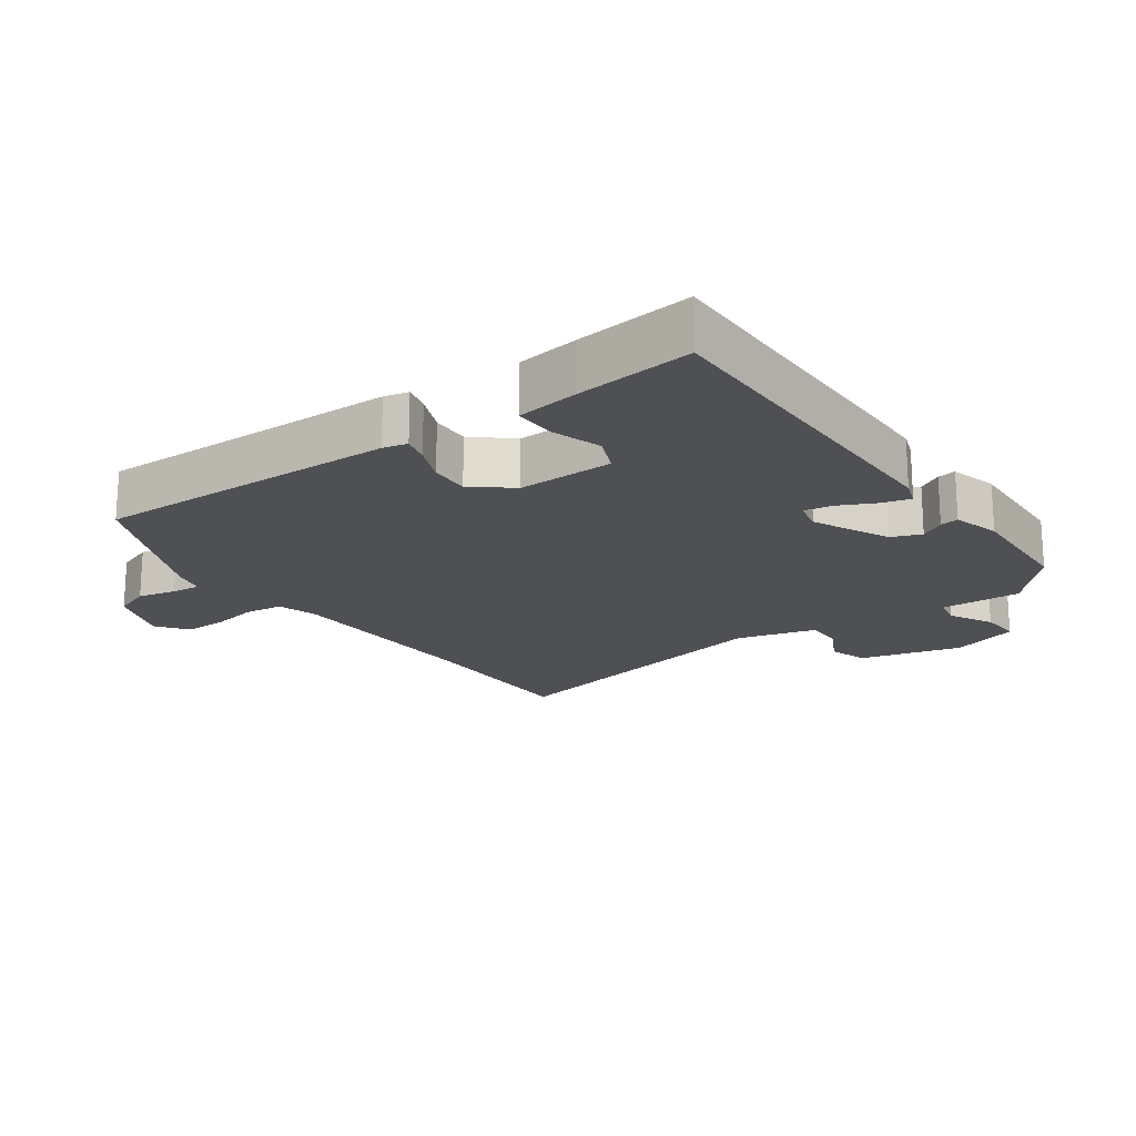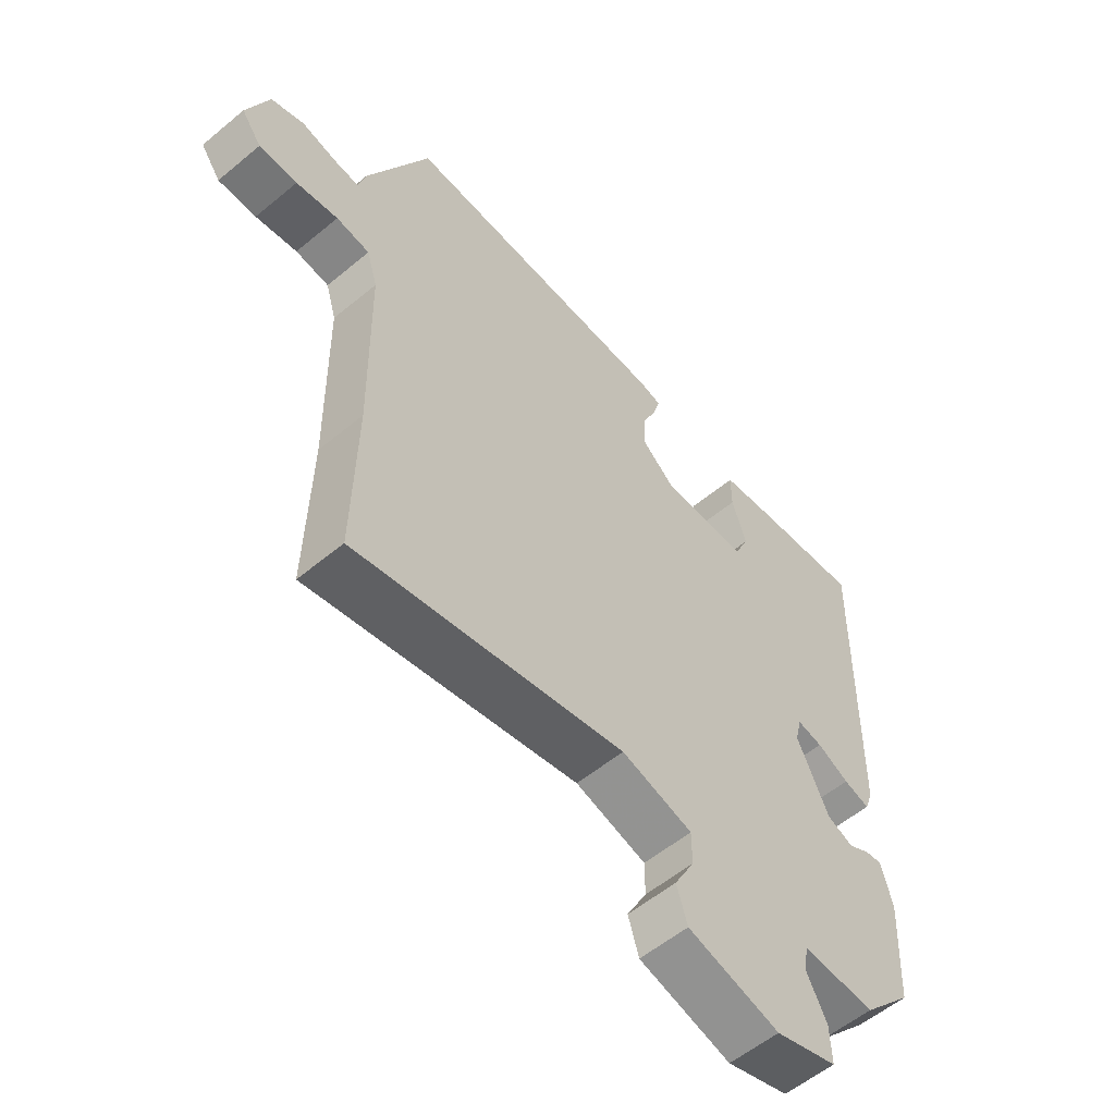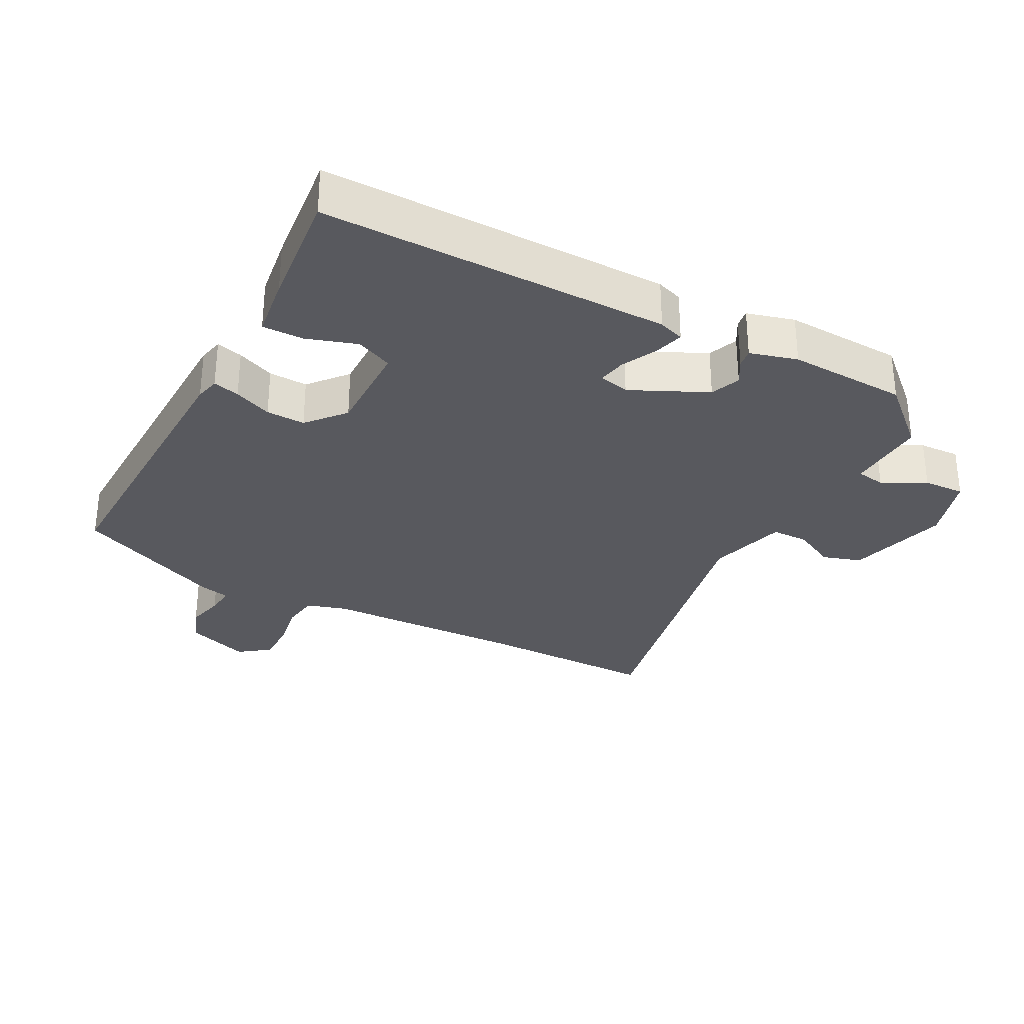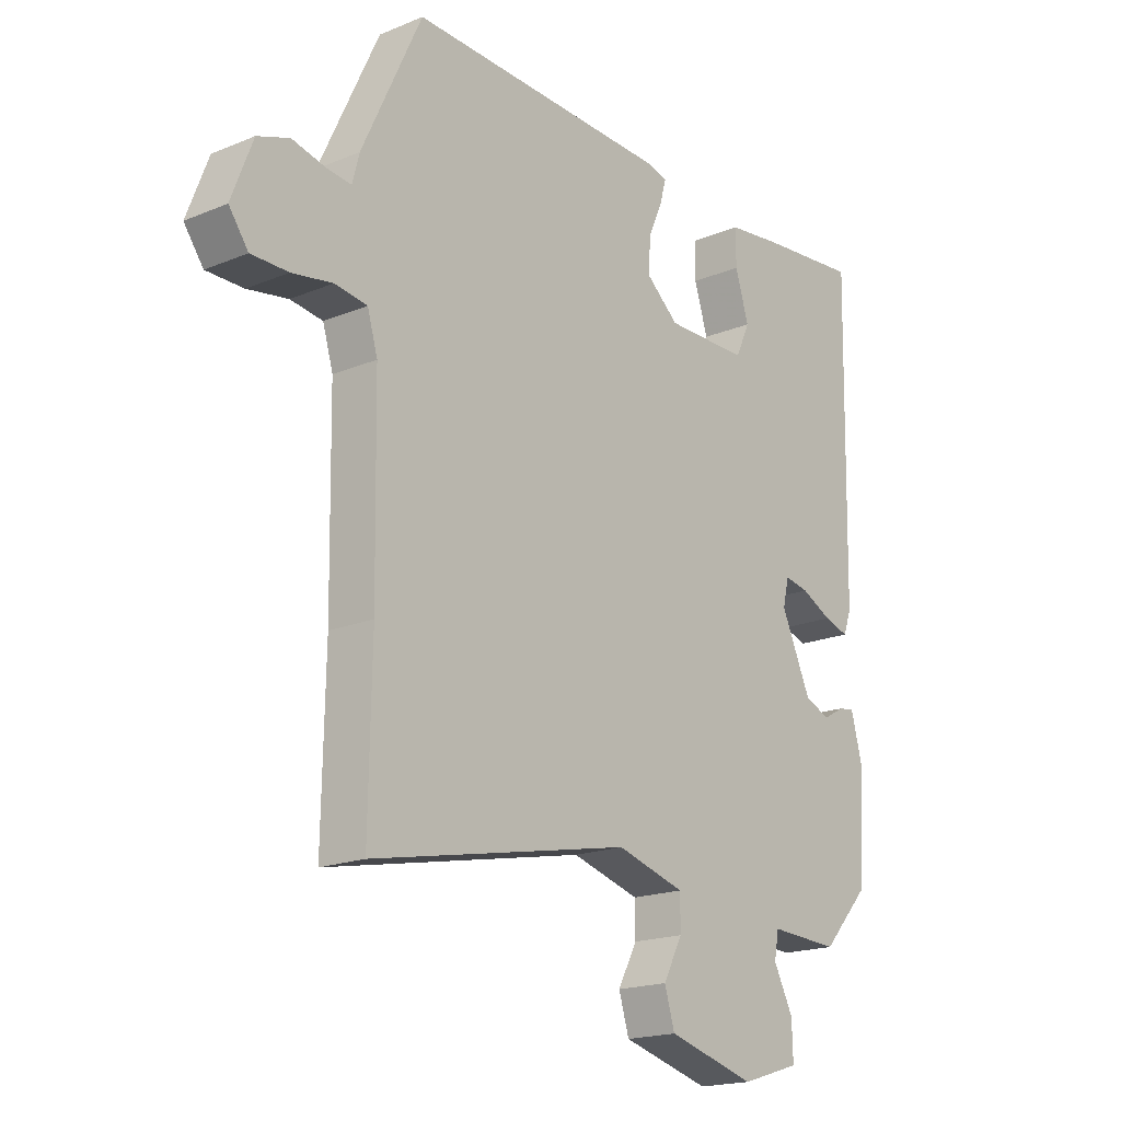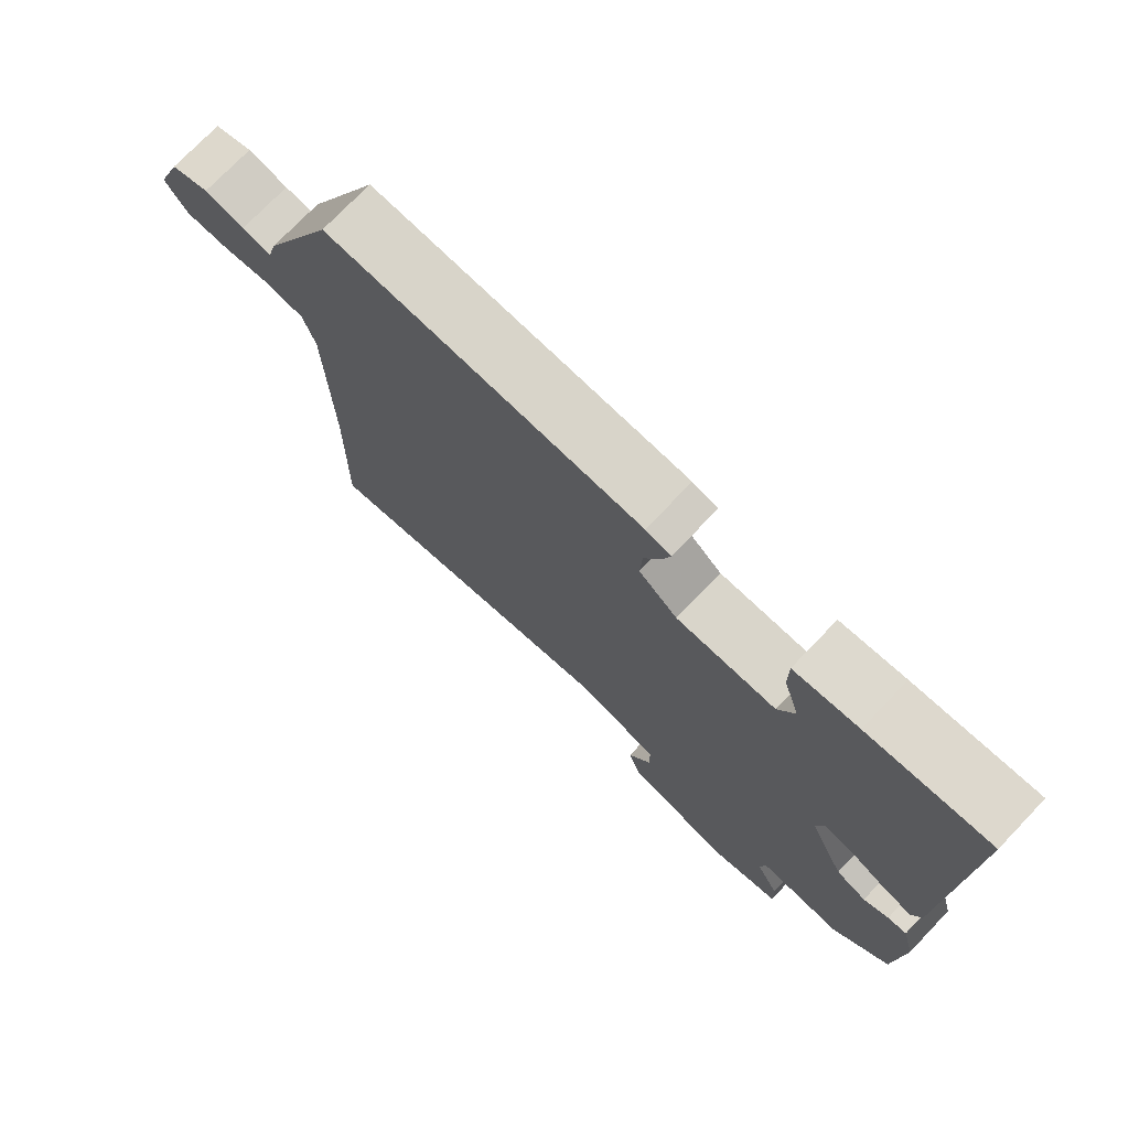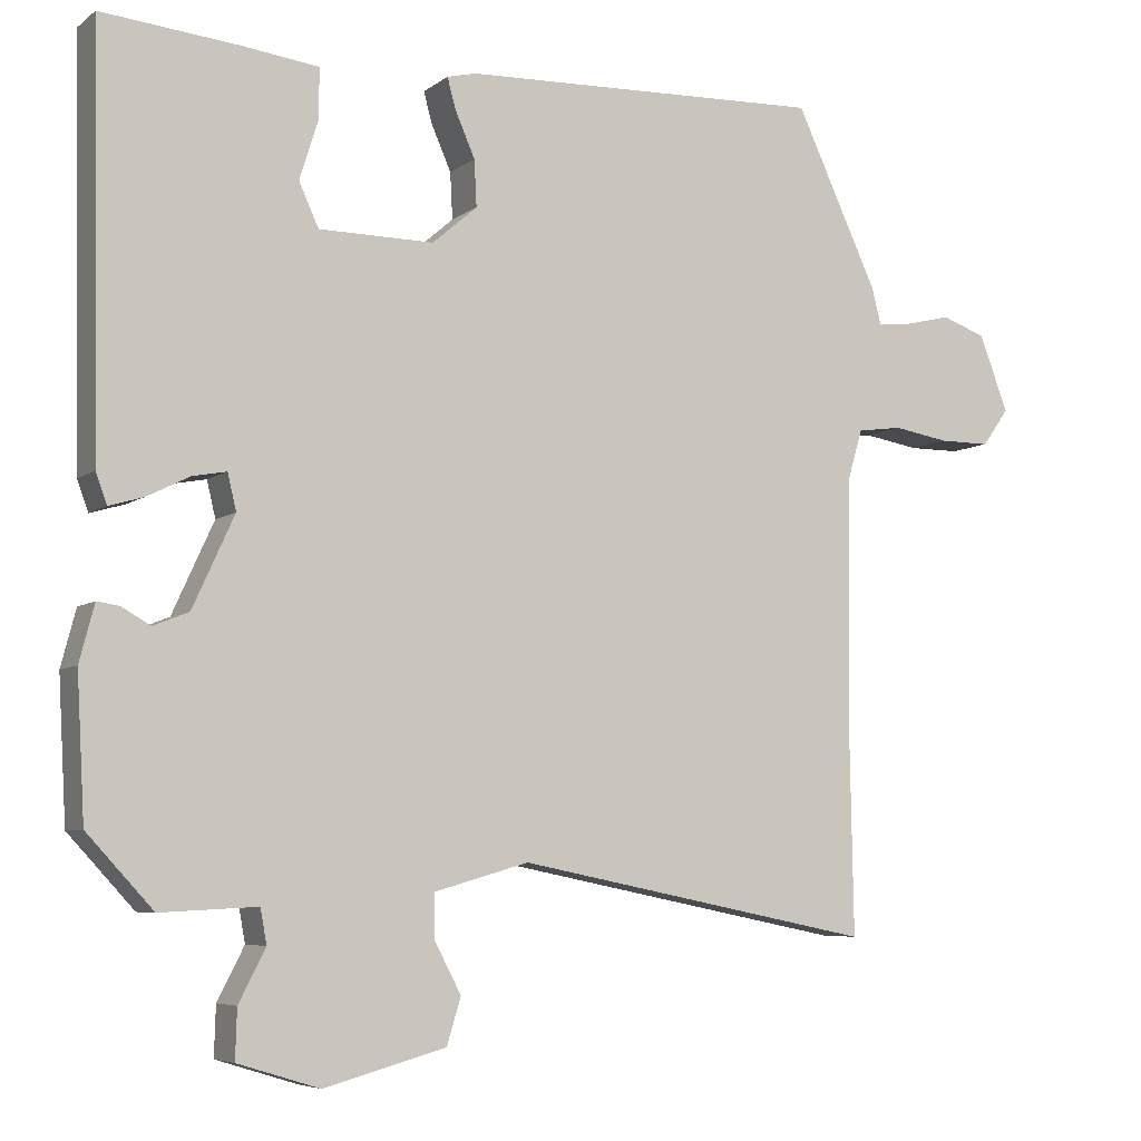
<metadata>
{"format":"obj","ext":"obj","renderer":"f3d","projection":"perspective","resolution":1024,"background":"white","views":[{"elev":-18.9,"azim":36.3,"up":"+Y"},{"elev":-56.7,"azim":-49.1,"up":"+Z"},{"elev":-30.4,"azim":62.7,"up":"+Y"},{"elev":-18.5,"azim":-51.5,"up":"+Z"},{"elev":74.6,"azim":43.8,"up":"+Z"},{"elev":-6.2,"azim":153.1,"up":"+Z"}]}
</metadata>
<code>
v -0.501 0.07 -0.574
v -0.496 0.07 -0.302
v -0.501 0.07 0.008
v -0.519 0.07 0.069
v -0.576 0.07 0.077
v -0.647 0.07 0.065
v -0.712 0.07 0.065
v -0.746 0.07 0.112
v -0.709 0.07 0.209
v -0.653 0.07 0.229
v -0.595 0.07 0.215
v -0.551 0.07 0.21
v -0.539 0.07 0.257
v -0.434 0.07 0.482
v 0.027 0.07 0.466
v 0.064 0.07 0.457
v 0.053 0.07 0.417
v 0.028 0.07 0.36
v 0.025 0.07 0.301
v 0.082 0.07 0.252
v 0.228 0.07 0.253
v 0.253 0.07 0.308
v 0.229 0.07 0.385
v 0.229 0.07 0.447
v 0.323 0.07 0.459
v 0.501 0.07 0.476
v 0.491 0.07 -0.049
v 0.477 0.07 -0.088
v 0.433 0.07 -0.075
v 0.379 0.07 -0.048
v 0.336 0.07 -0.04
v 0.325 0.07 -0.086
v 0.378 0.07 -0.202
v 0.423 0.07 -0.22
v 0.46 0.07 -0.199
v 0.488 0.07 -0.195
v 0.507 0.07 -0.267
v 0.497 0.07 -0.447
v 0.413 0.07 -0.538
v 0.29 0.07 -0.532
v 0.282 0.07 -0.576
v 0.316 0.07 -0.642
v 0.318 0.07 -0.705
v 0.214 0.07 -0.737
v 0.059 0.07 -0.695
v 0.041 0.07 -0.636
v 0.075 0.07 -0.572
v 0.075 0.07 -0.516
v -0.045 0.07 -0.482
v -0.501 0 -0.574
v -0.496 0 -0.302
v -0.501 0 0.008
v -0.519 0 0.069
v -0.576 0 0.077
v -0.647 0 0.065
v -0.712 0 0.065
v -0.746 0 0.112
v -0.709 0 0.209
v -0.653 0 0.229
v -0.595 0 0.215
v -0.551 0 0.21
v -0.539 0 0.257
v -0.434 0 0.482
v 0.027 0 0.466
v 0.064 0 0.457
v 0.053 0 0.417
v 0.028 0 0.36
v 0.025 0 0.301
v 0.082 0 0.252
v 0.228 0 0.253
v 0.253 0 0.308
v 0.229 0 0.385
v 0.229 0 0.447
v 0.323 0 0.459
v 0.501 0 0.476
v 0.491 0 -0.049
v 0.477 0 -0.088
v 0.433 0 -0.075
v 0.379 0 -0.048
v 0.336 0 -0.04
v 0.325 0 -0.086
v 0.378 0 -0.202
v 0.423 0 -0.22
v 0.46 0 -0.199
v 0.488 0 -0.195
v 0.507 0 -0.267
v 0.497 0 -0.447
v 0.413 0 -0.538
v 0.29 0 -0.532
v 0.282 0 -0.576
v 0.316 0 -0.642
v 0.318 0 -0.705
v 0.214 0 -0.737
v 0.059 0 -0.695
v 0.041 0 -0.636
v 0.075 0 -0.572
v 0.075 0 -0.516
v -0.045 0 -0.482
f 45 46 47
f 44 45 47
f 43 44 47
f 42 43 47
f 41 42 47
f 40 41 47 48
f 39 40 48
f 38 39 48
f 37 38 48
f 36 37 48
f 35 36 48
f 34 35 48
f 33 34 48 49
f 28 29 30
f 27 28 30
f 26 27 30
f 25 26 30
f 24 25 30
f 23 24 30
f 22 23 30
f 21 22 30 31
f 20 21 31 32
f 16 17 18
f 15 16 18
f 14 15 18
f 13 14 18
f 12 13 18
f 12 18 19
f 9 10 11
f 8 9 11
f 7 8 11
f 6 7 11
f 5 6 11
f 4 5 11 12
f 32 33 49
f 20 32 49
f 19 20 49
f 12 19 49
f 4 12 49
f 3 4 49
f 49 1 2
f 2 3 49
f 96 95 94
f 96 94 93
f 96 93 92
f 96 92 91
f 96 91 90
f 97 96 90 89
f 97 89 88
f 97 88 87
f 97 87 86
f 97 86 85
f 97 85 84
f 97 84 83
f 98 97 83 82
f 79 78 77
f 79 77 76
f 79 76 75
f 79 75 74
f 79 74 73
f 79 73 72
f 79 72 71
f 80 79 71 70
f 81 80 70 69
f 67 66 65
f 67 65 64
f 67 64 63
f 67 63 62
f 67 62 61
f 68 67 61
f 60 59 58
f 60 58 57
f 60 57 56
f 60 56 55
f 60 55 54
f 61 60 54 53
f 98 82 81
f 98 81 69
f 98 69 68
f 98 68 61
f 98 61 53
f 98 53 52
f 51 50 98
f 98 52 51
f 1 50 51 2
f 2 51 52 3
f 3 52 53 4
f 4 53 54 5
f 5 54 55 6
f 6 55 56 7
f 7 56 57 8
f 8 57 58 9
f 9 58 59 10
f 10 59 60 11
f 11 60 61 12
f 12 61 62 13
f 13 62 63 14
f 14 63 64 15
f 15 64 65 16
f 16 65 66 17
f 17 66 67 18
f 18 67 68 19
f 19 68 69 20
f 20 69 70 21
f 21 70 71 22
f 22 71 72 23
f 23 72 73 24
f 24 73 74 25
f 25 74 75 26
f 26 75 76 27
f 27 76 77 28
f 28 77 78 29
f 29 78 79 30
f 30 79 80 31
f 31 80 81 32
f 32 81 82 33
f 33 82 83 34
f 34 83 84 35
f 35 84 85 36
f 36 85 86 37
f 37 86 87 38
f 38 87 88 39
f 39 88 89 40
f 40 89 90 41
f 41 90 91 42
f 42 91 92 43
f 43 92 93 44
f 44 93 94 45
f 45 94 95 46
f 46 95 96 47
f 47 96 97 48
f 48 97 98 49
f 49 98 50 1

</code>
